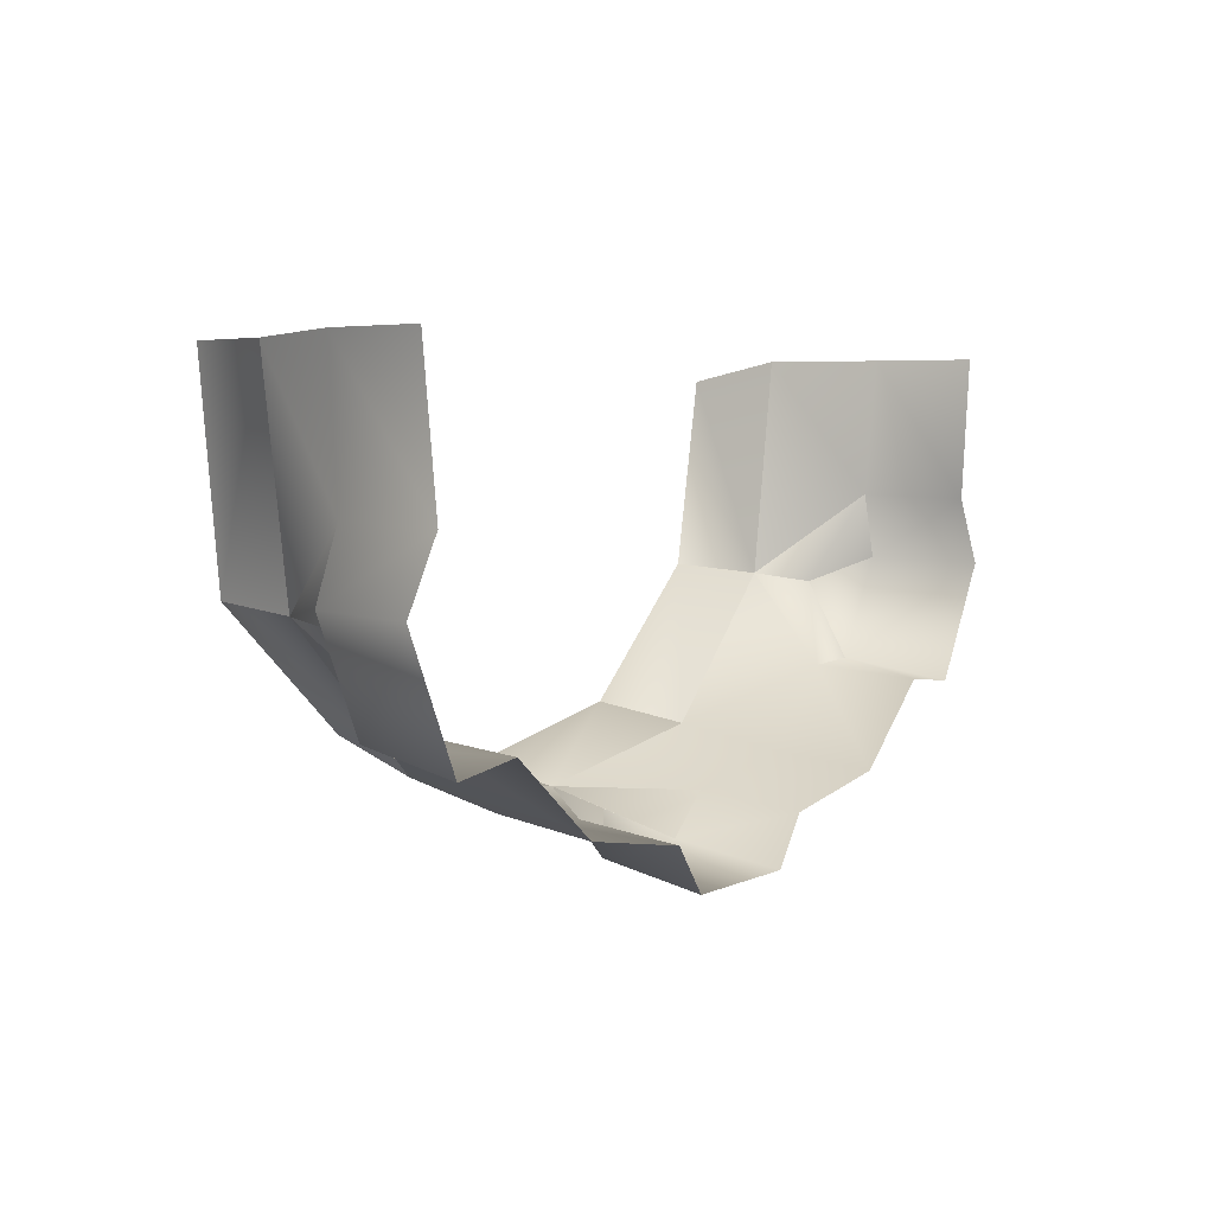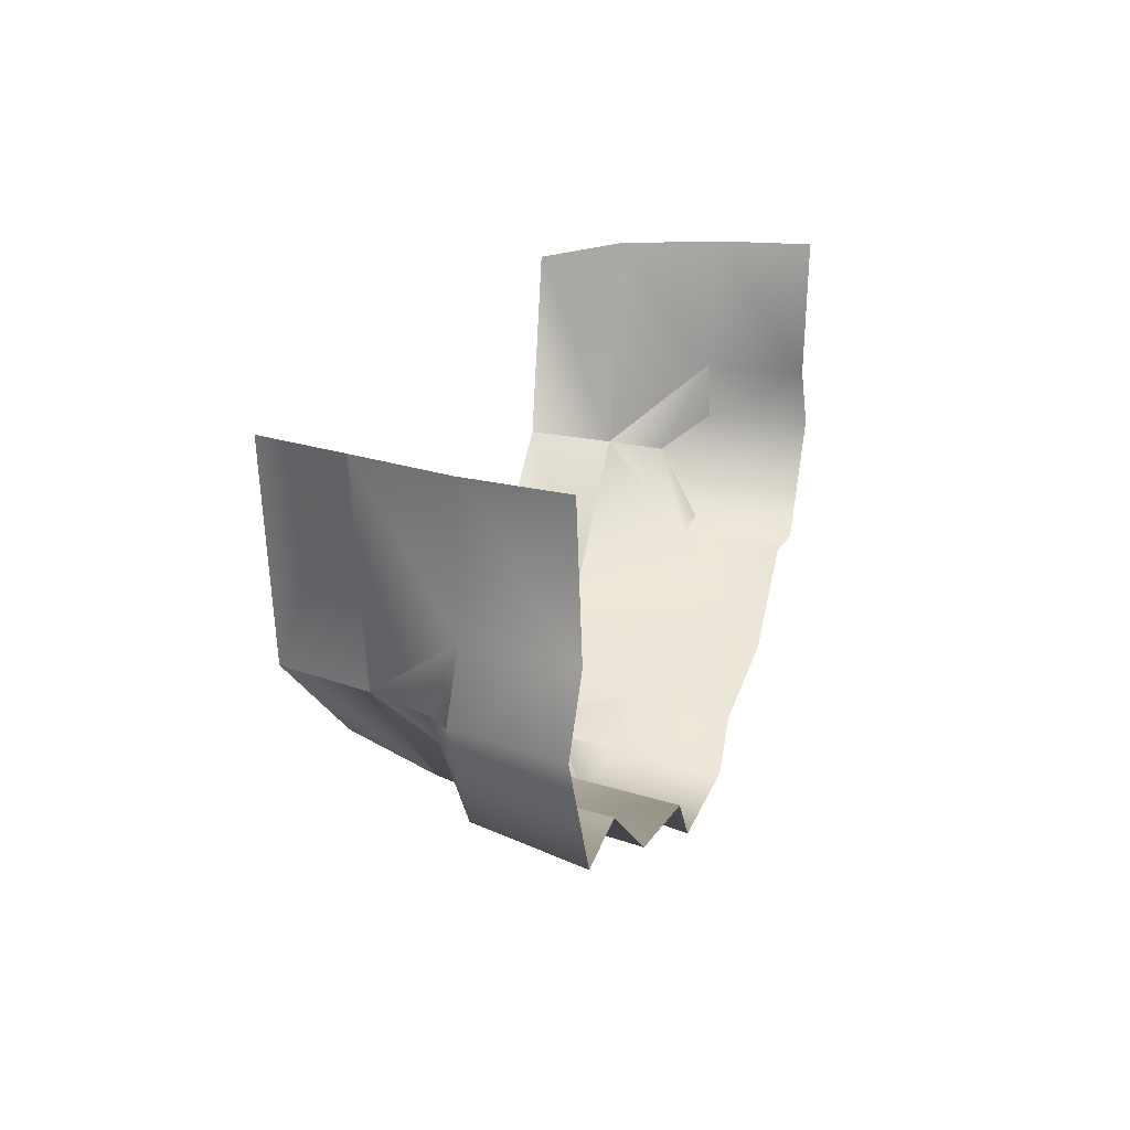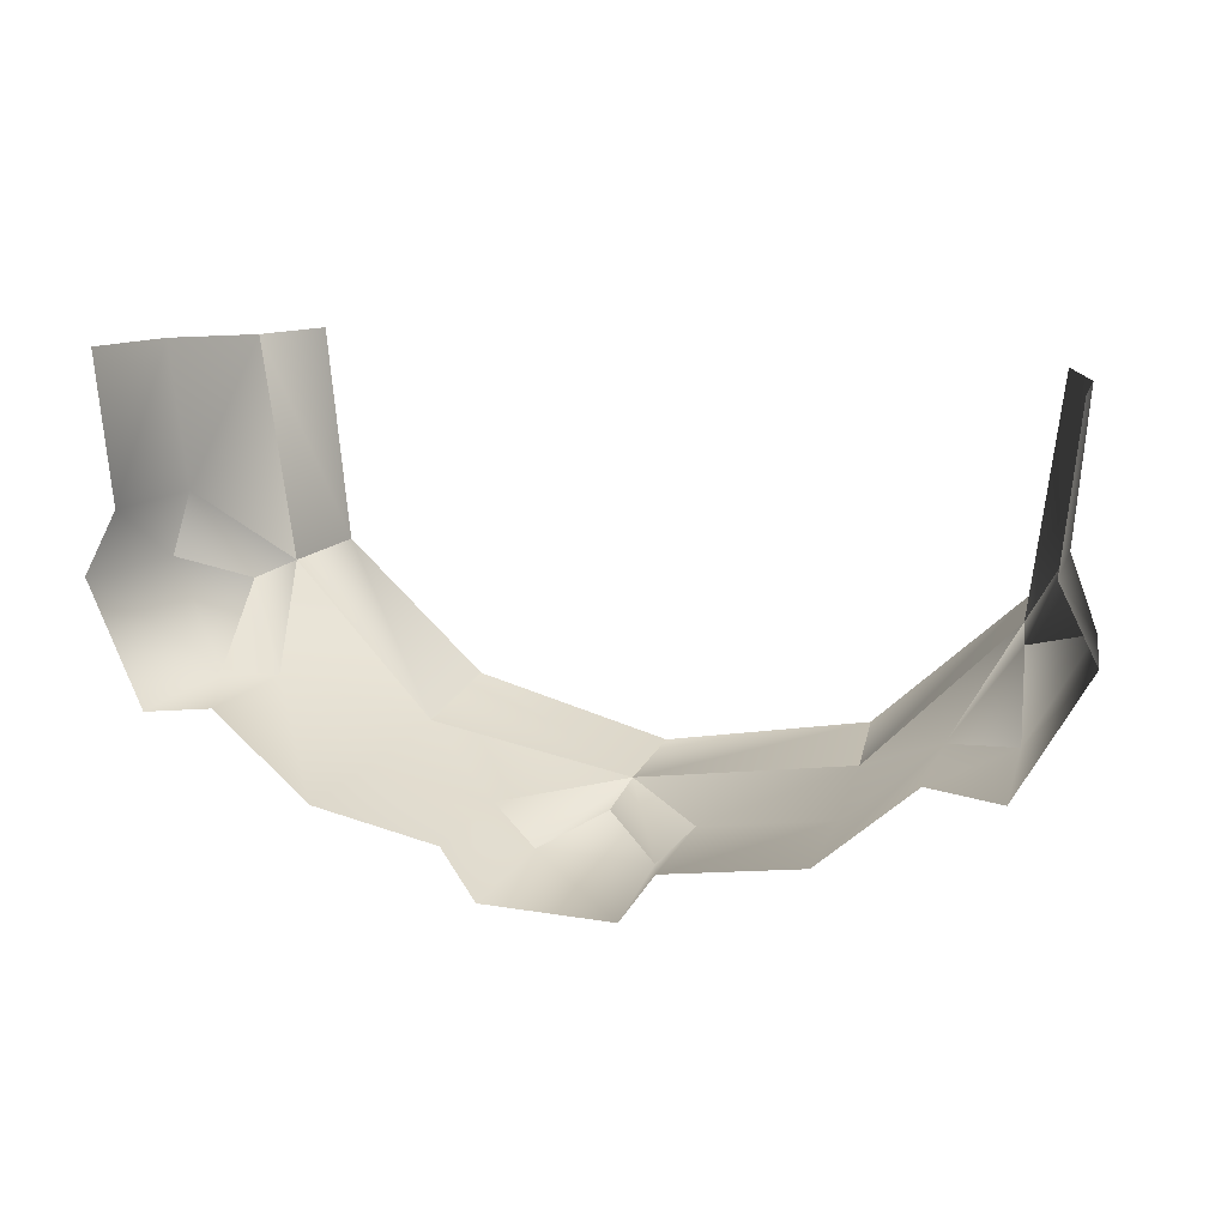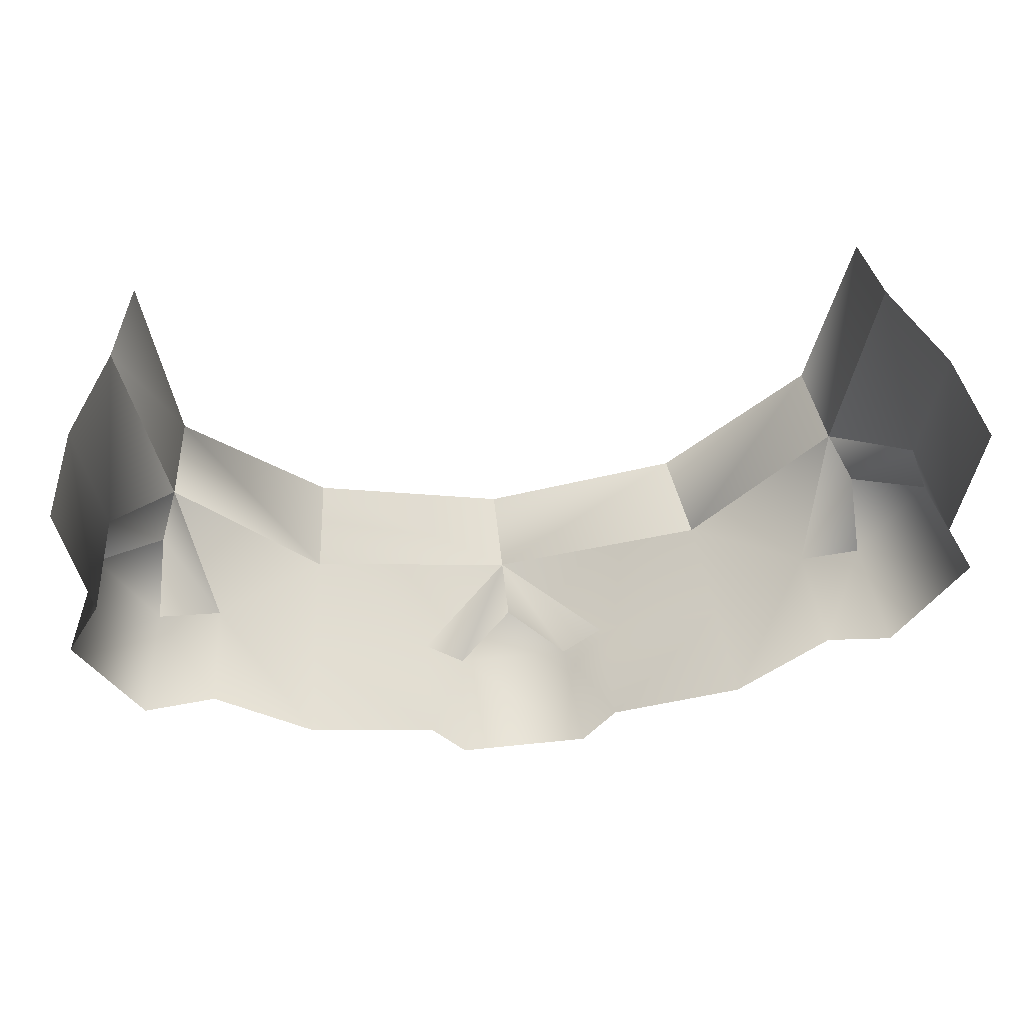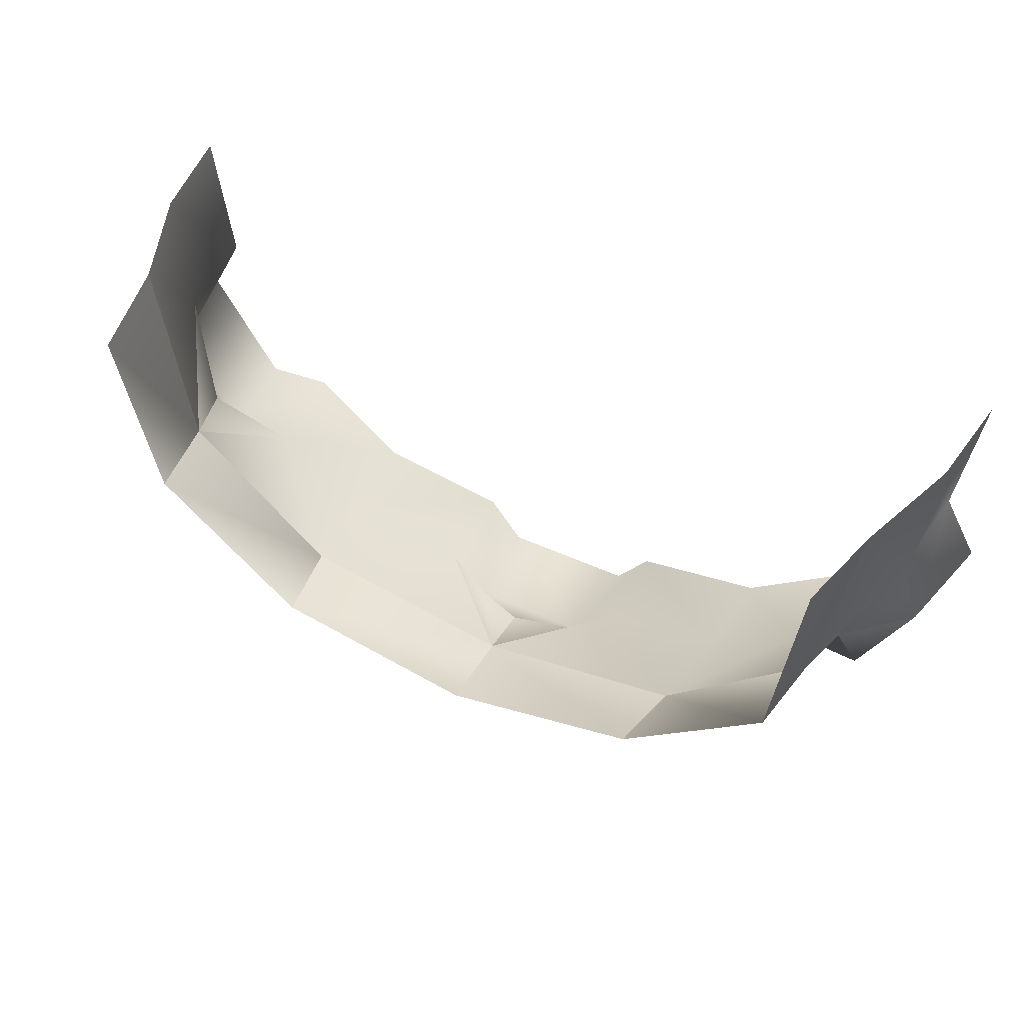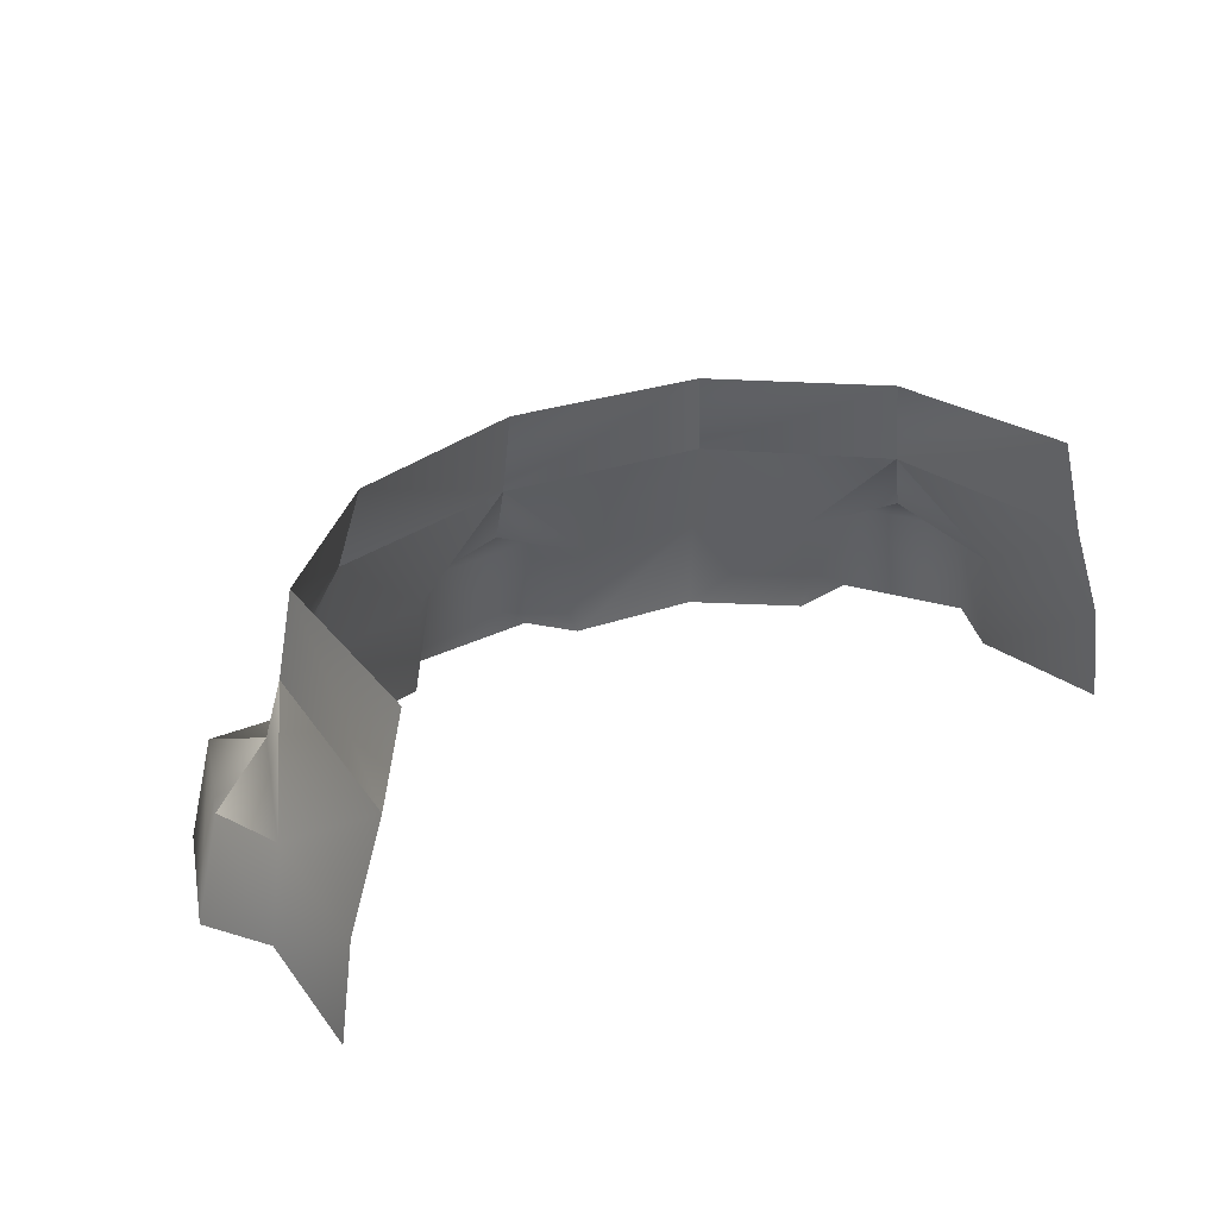
<metadata>
{"format":"obj","ext":"obj","renderer":"f3d","projection":"perspective","resolution":1024,"background":"white","views":[{"elev":4.5,"azim":-55.5,"up":"+Z"},{"elev":21.2,"azim":-72.8,"up":"+Z"},{"elev":12.0,"azim":22.4,"up":"+Z"},{"elev":51.0,"azim":-6.6,"up":"+Z"},{"elev":49.8,"azim":-153.3,"up":"+Z"},{"elev":29.5,"azim":-36.8,"up":"+Y"}]}
</metadata>
<code>
g wall_tree3
v 0.443 0.2496 -0.5293
v 0.4386 0.02872 -0.843
v 0.4736 0.02872 -0.5293
v 0.4128 0.2605 -0.8355
v 0.3538 0.4765 -0.5302
v 0.2875 0.481 -1.019
v 0.4663 0.2674 -0.9834
v 0.515 0.02872 -0.9926
v 0.4663 0.2674 -0.9834
v 0.3365 0.2674 -1.208
v 0.3177 0.3535 -1.035
v 0.3668 0.02872 -1.249
v 0.2142 0.02872 -1.232
v 0.1948 0.2605 -1.213
v 0.01126 0.02872 -1.409
v -0.004075 0.2496 -1.382
v -0.02963 0.4765 -1.336
v 0.2875 0.481 -1.019
v 0.3365 0.2674 -1.208
v 0.3177 0.3535 -1.035
v 0.2875 0.481 -1.019
v 0.4128 0.2605 -0.8355
v 0.3177 0.3535 -1.035
v 0.4663 0.2674 -0.9834
v 0.2587 0.6734 -1.003
v -0.06512 0.6734 -1.297
v -0.02963 0.4765 -1.336
v 0.2875 0.481 -1.019
v 0.3538 0.4765 -0.5302
v 0.3386 0.6734 -0.5744
v 0.2875 0.481 -1.019
v 0.2587 0.6734 -1.003
v -1.008 0.2496 -1.38
v -1.023 0.02872 -1.406
v -0.7371 0.02872 -1.457
v -0.7307 0.2605 -1.431
v -0.9792 0.4765 -1.337
v -0.5163 0.481 -1.414
v -0.6424 0.2674 -1.521
v -0.6608 0.02872 -1.563
v -0.3644 0.02872 -1.563
v -0.3828 0.2674 -1.521
v -0.515 0.3535 -1.449
v -0.3828 0.2674 -1.521
v -0.2946 0.2605 -1.431
v -0.515 0.3535 -1.449
v -0.5163 0.481 -1.414
v -0.6424 0.2674 -1.521
v -0.515 0.3535 -1.449
v -0.3828 0.2674 -1.521
v -0.2882 0.02872 -1.457
v -0.2946 0.2605 -1.431
v -0.004075 0.2496 -1.382
v 0.01126 0.02872 -1.409
v -0.02963 0.4765 -1.336
v -0.5163 0.481 -1.414
v -0.9546 0.6734 -1.274
v -0.5163 0.481 -1.414
v -0.5165 0.6734 -1.381
v -0.9792 0.4765 -1.337
v -0.02963 0.4765 -1.336
v -0.06512 0.6734 -1.297
v -0.5163 0.481 -1.414
v -0.5165 0.6734 -1.381
v -1.456 0.2496 -0.5197
v -1.487 0.02872 -0.5197
v -1.447 0.02872 -0.8425
v -1.422 0.2605 -0.835
v -1.373 0.4765 -0.5283
v -1.3 0.481 -1.012
v -1.473 0.2674 -0.9794
v -1.527 0.02872 -0.9849
v -1.363 0.2674 -1.215
v -1.329 0.3535 -1.031
v -1.402 0.02872 -1.254
v -1.22 0.2605 -1.213
v -1.329 0.3535 -1.031
v -1.363 0.2674 -1.215
v -1.329 0.3535 -1.031
v -1.3 0.481 -1.012
v -1.473 0.2674 -0.9794
v -1.363 0.2674 -1.215
v -1.24 0.02872 -1.231
v -1.22 0.2605 -1.213
v -1.023 0.02872 -1.406
v -1.008 0.2496 -1.38
v -0.9792 0.4765 -1.337
v -1.3 0.481 -1.012
v -1.271 0.6734 -0.9956
v -1.323 0.6734 -0.5279
v -1.373 0.4765 -0.5283
v -1.3 0.481 -1.012
v -0.9792 0.4765 -1.337
v -0.9546 0.6734 -1.274
v -1.271 0.6734 -0.9956
v -1.3 0.481 -1.012
g wall_tree3_0
f 3 2 1
f 1 2 4
f 5 1 4
f 4 6 5
f 7 4 2
f 2 8 7
f 10 9 8
f 10 11 9
f 8 12 10
f 10 12 13
f 13 14 10
f 14 13 15
f 15 16 14
f 14 16 17
f 17 18 14
f 14 20 19
f 21 20 14
f 23 18 22
f 22 24 23
f 27 26 25
f 25 28 27
f 31 30 29
f 30 31 32
f 35 34 33
f 35 33 36
f 36 33 37
f 38 36 37
f 35 36 39
f 39 40 35
f 41 40 39
f 39 42 41
f 39 43 42
f 45 44 38
f 44 46 38
f 48 36 47
f 47 49 48
f 51 41 50
f 50 52 51
f 53 51 52
f 54 51 53
f 55 53 52
f 52 56 55
f 59 58 57
f 58 60 57
f 63 62 61
f 62 63 64
f 67 66 65
f 67 65 68
f 68 65 69
f 69 70 68
f 67 68 71
f 71 72 67
f 73 72 71
f 71 74 73
f 75 72 73
f 77 70 76
f 76 78 77
f 80 79 68
f 79 81 68
f 83 75 82
f 82 84 83
f 85 83 84
f 84 86 85
f 87 86 84
f 84 88 87
f 91 90 89
f 89 92 91
f 95 94 93
f 93 96 95

</code>
